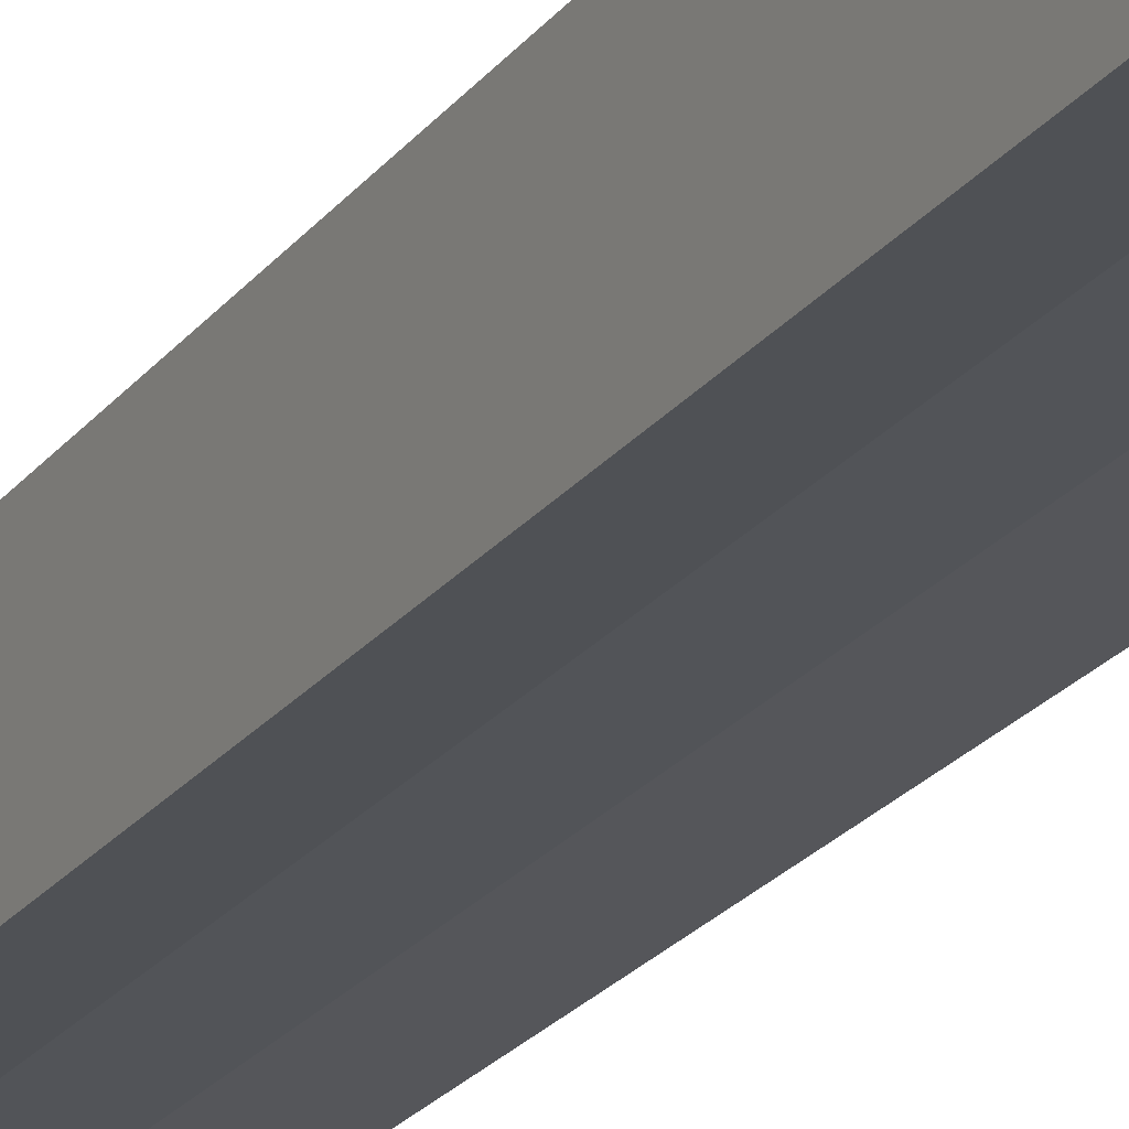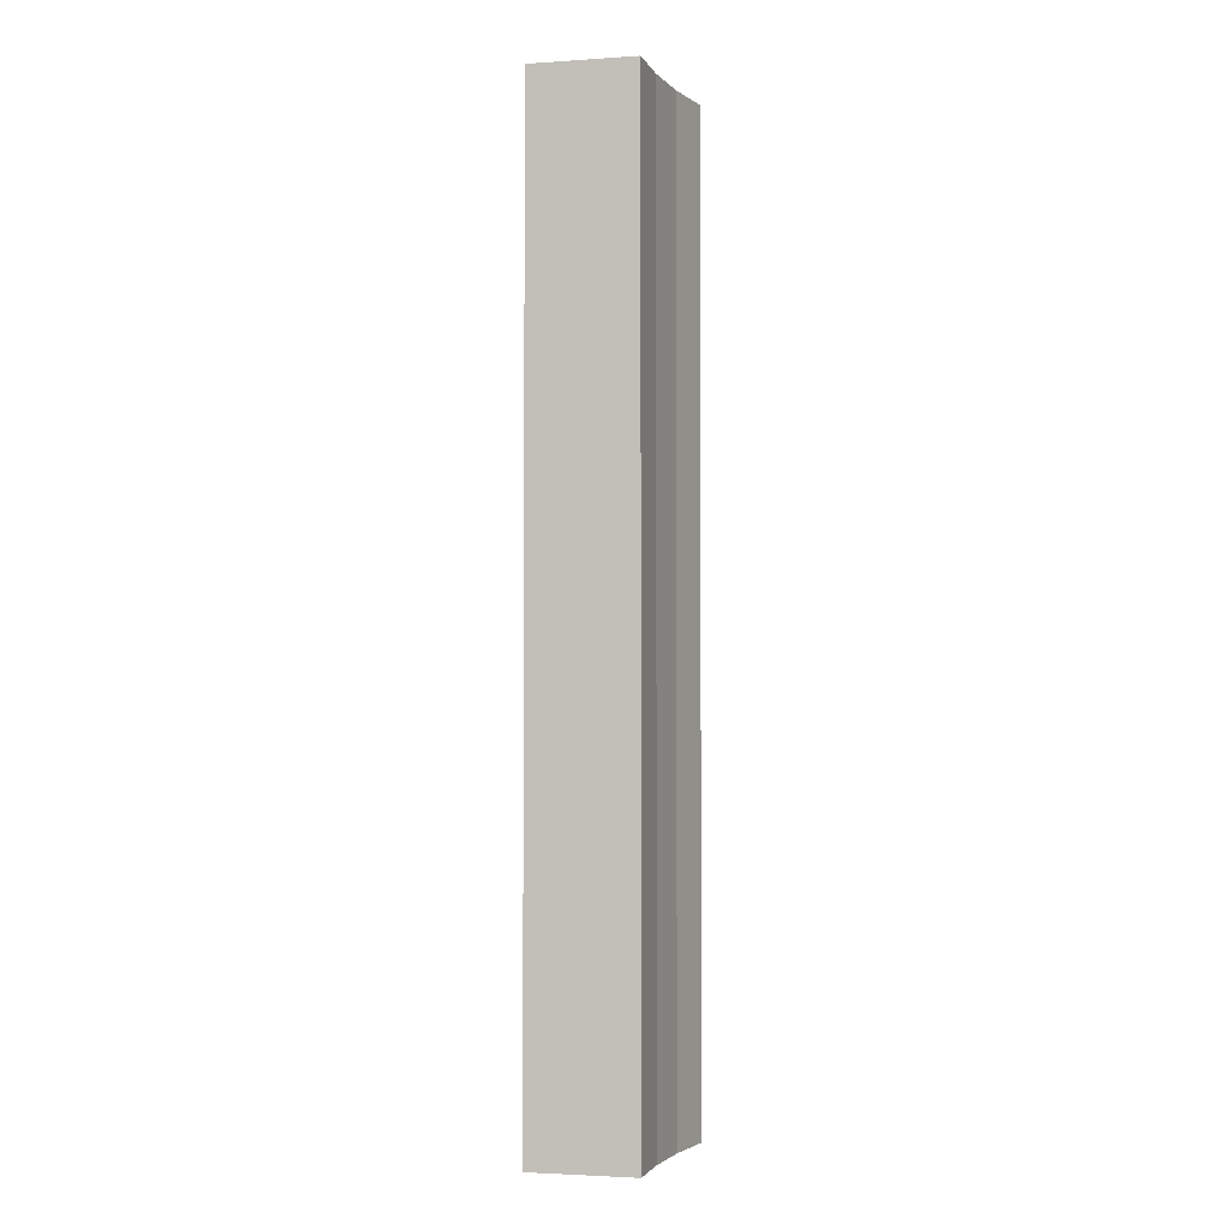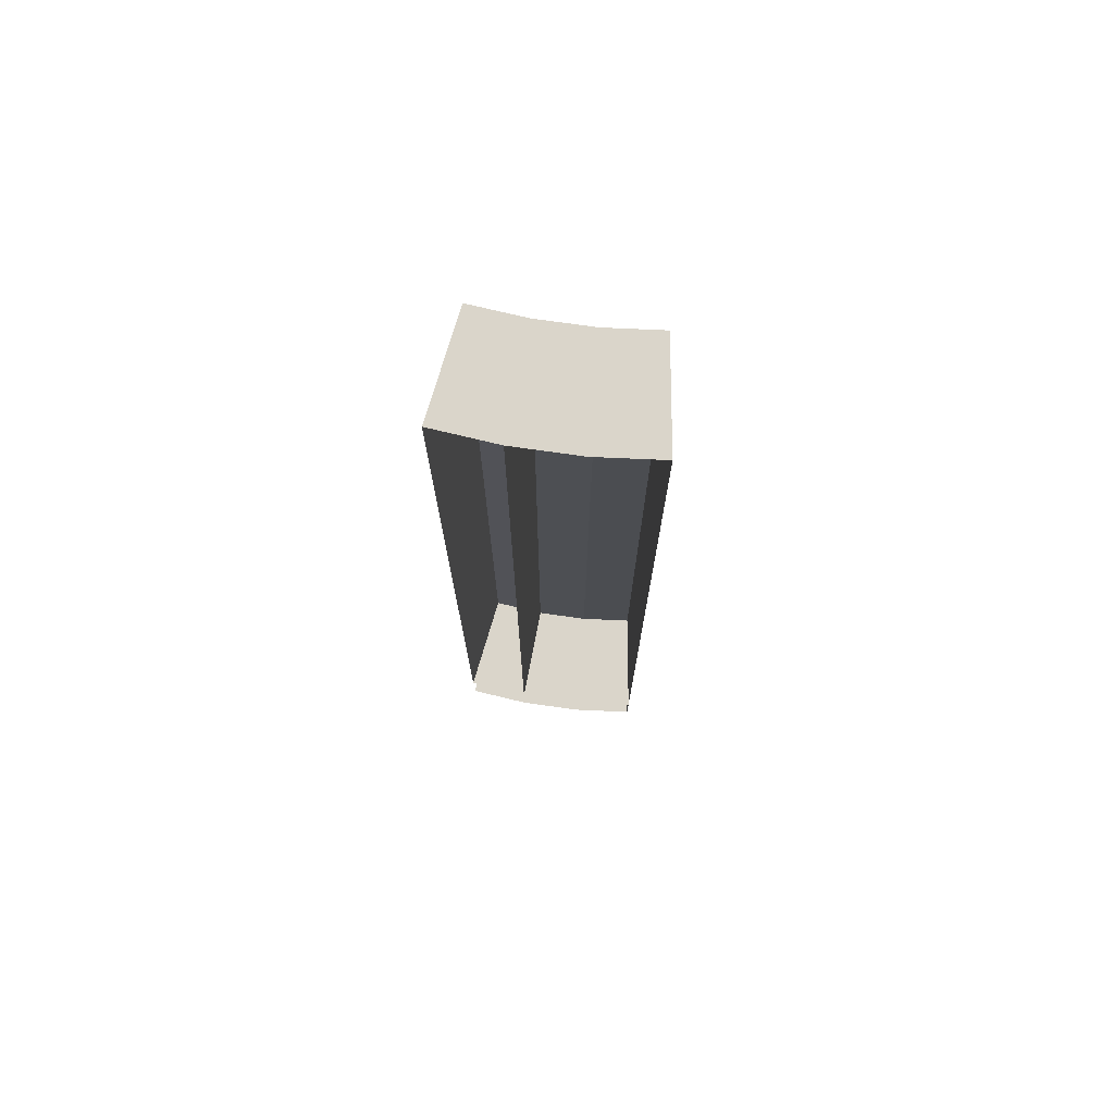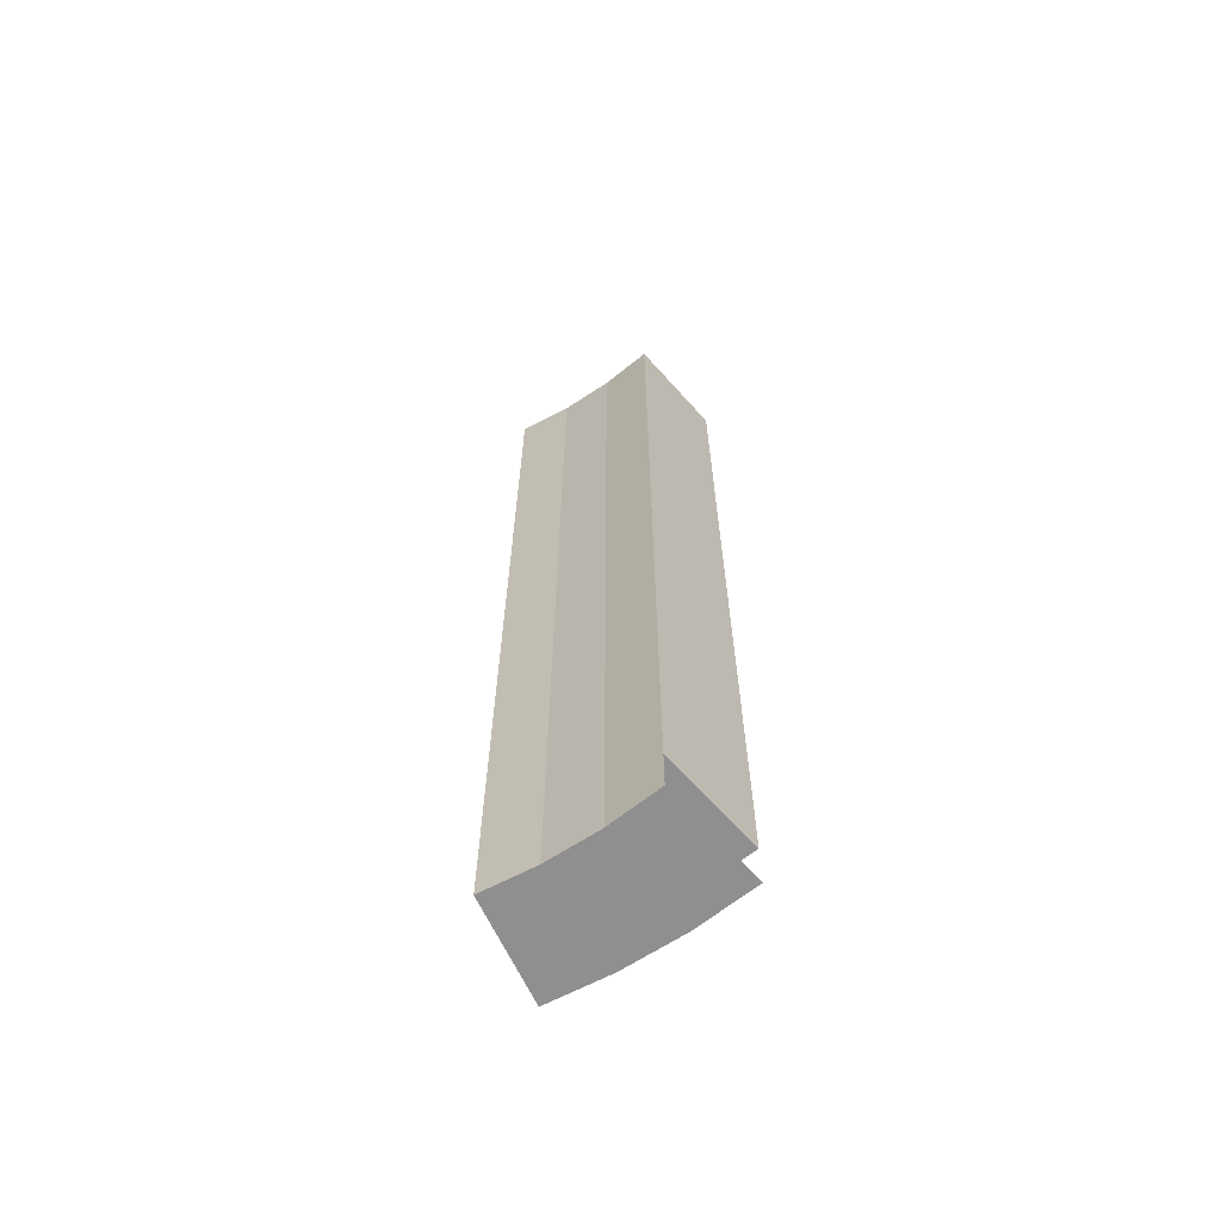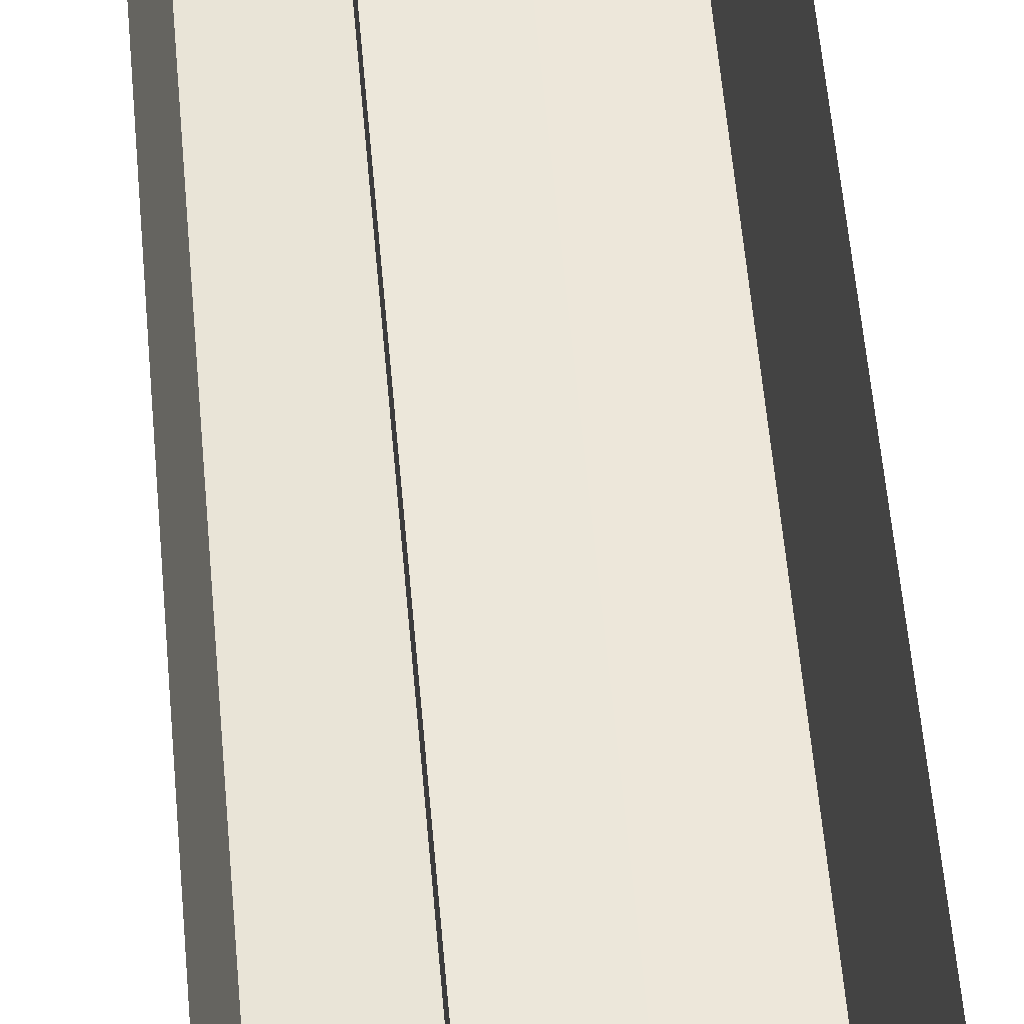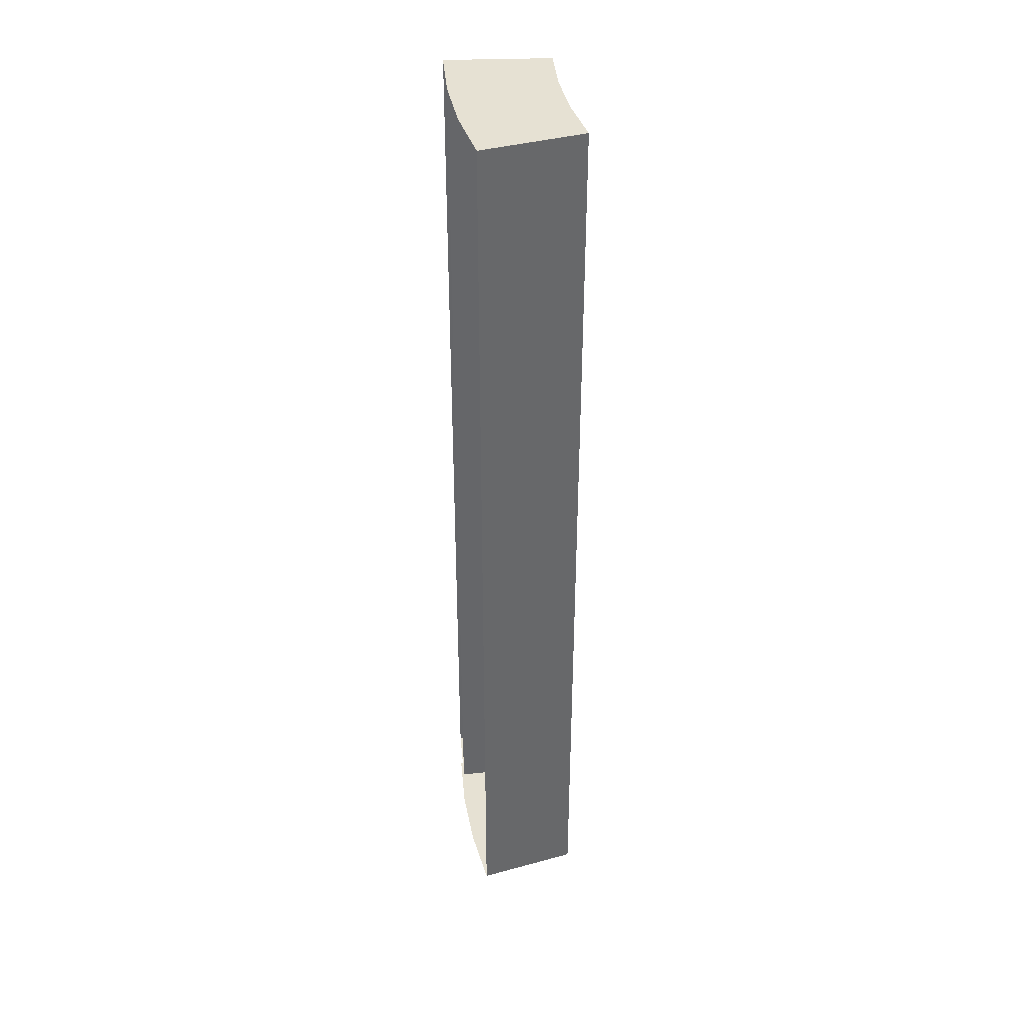
<metadata>
{"format":"obj","ext":"obj","renderer":"f3d","projection":"perspective","resolution":1024,"background":"white","views":[{"elev":-23.7,"azim":151.9,"up":"+Z"},{"elev":-2.7,"azim":111.9,"up":"+Y"},{"elev":74.2,"azim":8.9,"up":"+Y"},{"elev":-65.4,"azim":-145.7,"up":"+Y"},{"elev":49.6,"azim":-4.5,"up":"+Z"},{"elev":38.6,"azim":80.2,"up":"+Y"}]}
</metadata>
<code>
o Platform.017_Cube.020
v 0.4534 0.00911 2.837
v -0.3717 0.00911 2.849
v -0.09672 0.00911 2.872
v 0.1792 0.00911 2.868
v 0.4534 0.2091 2.837
v 0.1792 0.2091 2.868
v -0.09672 0.2091 2.872
v -0.3717 0.2091 2.849
v 0.4534 1.009 2.837
v -0.09672 1.009 2.872
v -0.3717 1.009 2.849
v 0.4534 0.6091 2.837
v 0.4534 1.209 2.837
v -0.09672 1.209 2.872
v -0.3717 1.209 2.849
v 0.4534 2.009 2.837
v -0.09672 2.009 2.872
v -0.3717 2.009 2.849
v 0.4534 2.209 2.837
v -0.09672 2.209 2.872
v -0.3717 2.209 2.849
v 0.4534 3.009 2.837
v -0.09672 3.009 2.872
v -0.3717 3.009 2.849
v 0.4534 3.209 2.837
v -0.09672 3.209 2.872
v -0.3717 3.209 2.849
v 0.4534 4.009 2.837
v -0.09672 4.009 2.872
v -0.3717 4.009 2.849
v 0.3813 0.00911 2.389
v -0.3126 0.00911 2.399
v -0.08135 0.00911 2.418
v 0.1507 0.00911 2.415
v 0.1507 0.2091 2.415
v -0.08135 0.2091 2.418
v -0.09672 0.6091 2.872
v -0.3717 0.6091 2.849
v 0.4534 0.8091 2.837
v -0.09672 0.8091 2.872
v -0.3717 0.8091 2.849
v 0.4534 4.209 2.837
v 0.1792 4.209 2.868
v -0.09672 4.209 2.872
v -0.3717 4.209 2.849
v 0.3813 0.2091 2.389
v 0.3813 1.009 2.389
v 0.1507 1.009 2.415
v -0.08135 1.009 2.418
v 0.3813 0.6091 2.389
v 0.3813 1.209 2.389
v 0.1507 1.209 2.415
v -0.08135 1.209 2.418
v 0.3813 2.009 2.389
v 0.1507 2.009 2.415
v 0.3813 2.209 2.389
v 0.1507 2.209 2.415
v 0.3813 3.009 2.389
v 0.1507 3.009 2.415
v -0.08135 3.009 2.418
v 0.3813 3.209 2.389
v 0.1507 3.209 2.415
v -0.08135 3.209 2.418
v 0.3813 4.009 2.389
v 0.1507 4.009 2.415
v 0.1507 0.6091 2.415
v 0.3813 0.8091 2.389
v 0.1507 0.8091 2.415
v 0.3813 4.209 2.389
v 0.1507 4.209 2.415
v -0.08135 4.209 2.418
v -0.3126 0.2091 2.399
v -0.3126 1.009 2.399
v -0.3126 1.209 2.399
v -0.08135 2.009 2.418
v -0.3126 2.009 2.399
v -0.08135 2.209 2.418
v -0.3126 2.209 2.399
v -0.3126 3.009 2.399
v -0.3126 3.209 2.399
v -0.08135 4.009 2.418
v -0.3126 4.009 2.399
v -0.08135 0.6091 2.418
v -0.3126 0.6091 2.399
v -0.08135 0.8091 2.418
v -0.3126 0.8091 2.399
v -0.3126 4.209 2.399
f 4 34 31 1
f 1 31 46 5
f 27 80 79 24
f 43 70 71 44
f 37 83 36 7
f 21 78 76 18
f 16 54 56 19
f 14 53 49 10
f 37 83 85 40
f 13 51 54 16
f 5 46 50 12
f 29 81 63 26
f 9 47 51 13
f 24 79 78 21
f 10 49 85 40
f 44 71 87 45
f 6 35 46 5
f 26 63 60 23
f 8 72 36 7
f 23 60 77 20
f 25 61 64 28
f 33 32 72 36
f 34 33 36 35
f 31 34 35 46
f 2 32 33 3
f 3 33 34 4
f 6 35 36 7
f 44 71 81 29
f 17 75 77 20
f 39 67 47 9
f 12 50 67 39
f 11 73 86 41
f 22 58 61 25
f 68 85 49 48
f 67 68 48 47
f 48 49 53 52
f 47 48 52 51
f 52 53 75 55
f 51 52 55 54
f 55 75 77 57
f 54 55 57 56
f 57 77 60 59
f 56 57 59 58
f 59 60 63 62
f 58 59 62 61
f 62 63 81 65
f 61 62 65 64
f 46 35 66 50
f 35 36 83 66
f 50 66 68 67
f 66 83 85 68
f 65 81 71 70
f 64 65 70 69
f 28 64 69 42
f 17 75 53 14
f 42 69 70 43
f 19 56 58 22
f 85 86 73 49
f 49 73 74 53
f 53 74 76 75
f 75 76 78 77
f 77 78 79 60
f 60 79 80 63
f 63 80 82 81
f 36 72 84 83
f 83 84 86 85
f 81 82 87 71
f 41 86 84 38
f 30 82 80 27
f 38 84 72 8
f 18 76 74 15
f 45 87 82 30
f 15 74 73 11

</code>
